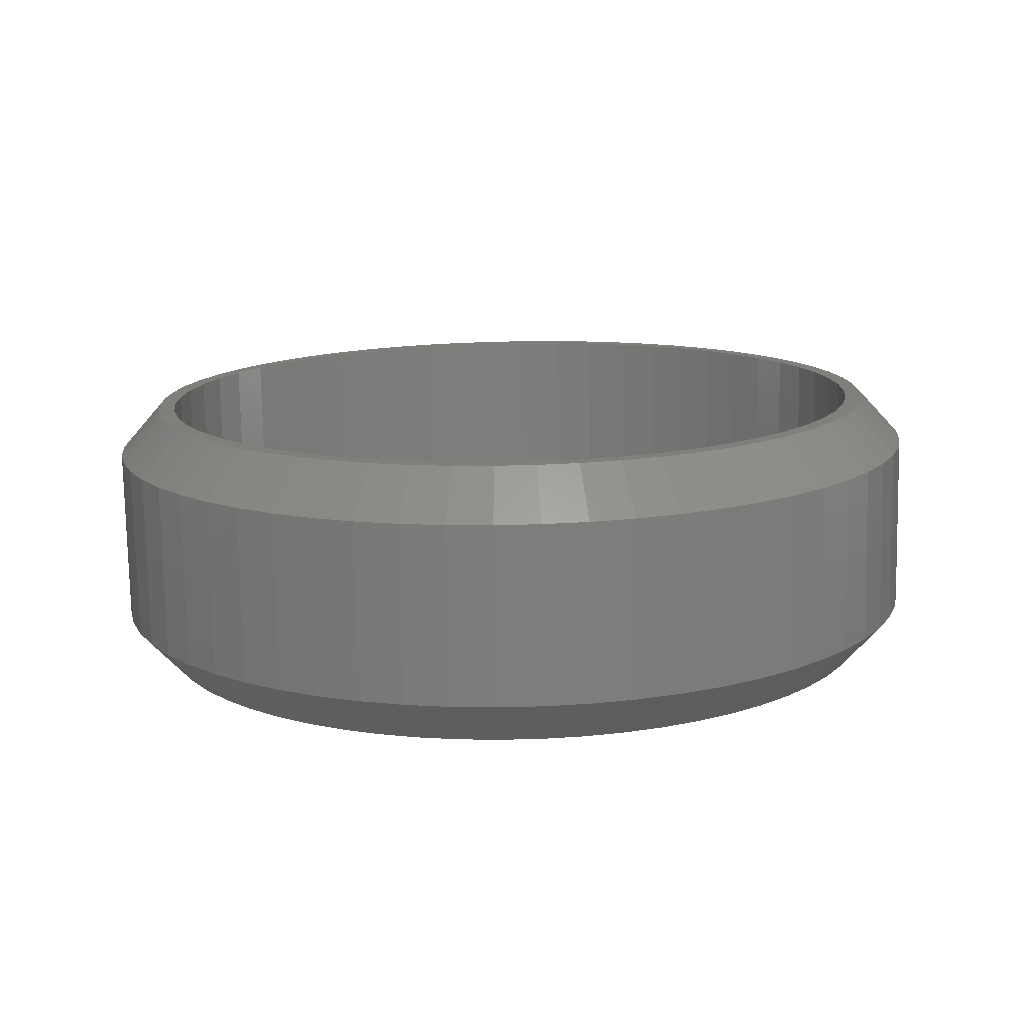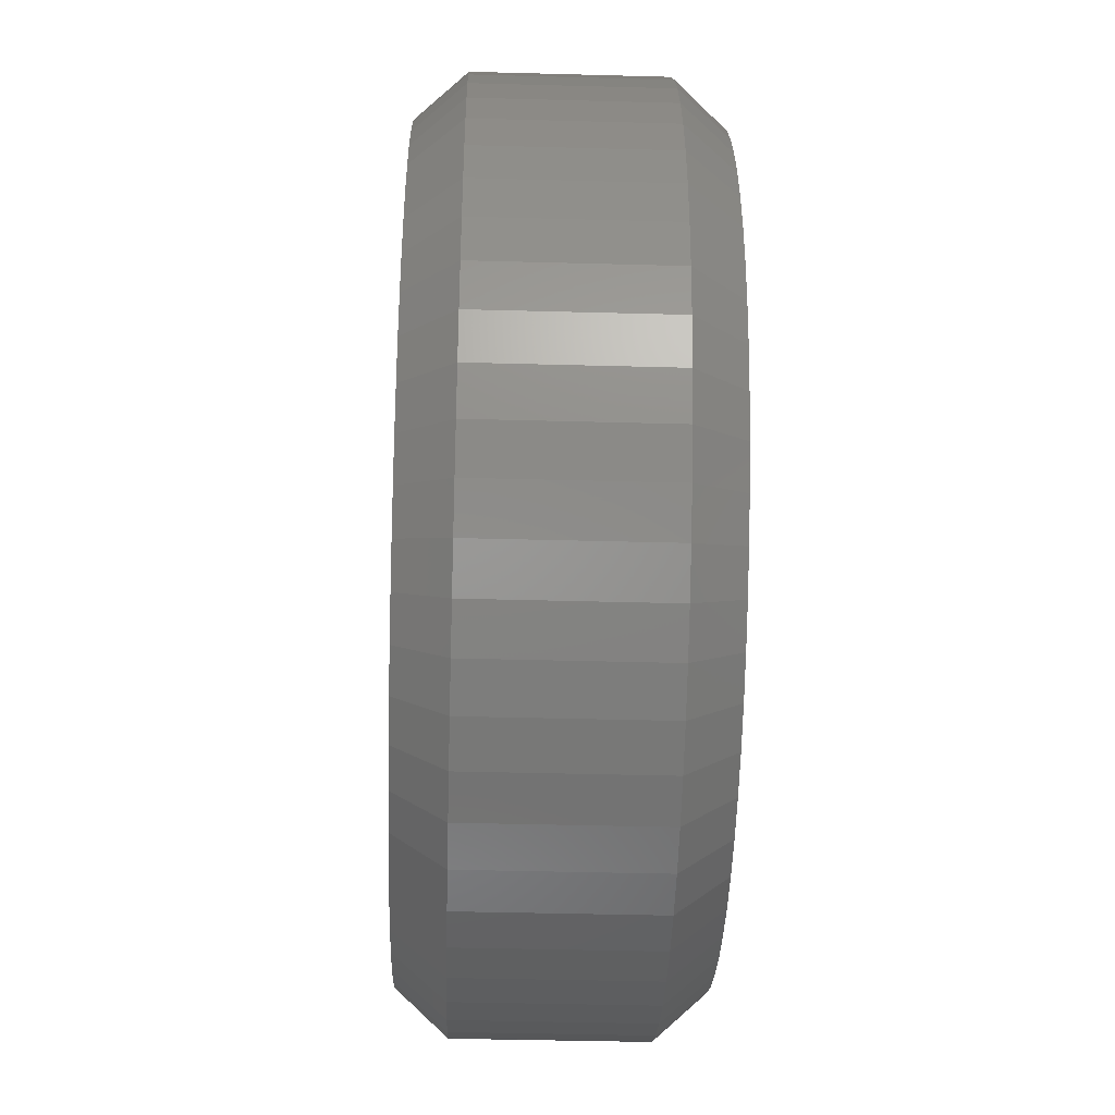
<metadata>
{"format":"stl","ext":"stl","renderer":"f3d","projection":"perspective","resolution":1024,"background":"white","views":[{"elev":13.0,"azim":179.1,"up":"+Z"},{"elev":-46.7,"azim":-90.8,"up":"+Y"}]}
</metadata>
<code>
# stl→obj: 352 verts, 704 faces
v 145.6 -442 8.915
v 148.2 -441.6 8.864
v 146.9 -441.7 8.889
v 144.3 -442.4 8.94
v 149.5 -441.6 8.838
v 143.1 -443 8.965
v 146.9 -442.3 8.889
v 145.6 -442.6 8.916
v 144.3 -443 8.942
v 141.9 -443.6 8.99
v 143.1 -443.6 8.967
v 140.9 -444.4 9.013
v 141.9 -444.3 8.992
v 139.9 -445.3 9.035
v 140.8 -445.1 9.015
v 139.9 -446.1 9.037
v 139 -446.3 9.055
v 139 -447.1 9.057
v 138.2 -447.4 9.074
v 138.3 -448.3 9.075
v 137.5 -448.5 9.09
v 137.7 -449.5 9.091
v 137 -449.7 9.105
v 137.2 -450.8 9.104
v 136.6 -451 9.117
v 136.9 -452.1 9.115
v 136.3 -452.3 9.127
v 136.7 -453.5 9.123
v 136.2 -453.6 9.134
v 136.7 -454.8 9.128
v 136.2 -454.9 9.138
v 136.8 -456.2 9.13
v 136.3 -456.3 9.14
v 136.6 -457.6 9.14
v 137.1 -457.5 9.129
v 137 -458.8 9.136
v 137.6 -458.8 9.125
v 137.5 -460 9.13
v 138.1 -460 9.119
v 138.2 -461.2 9.122
v 138.9 -461.2 9.109
v 139 -462.3 9.11
v 139.7 -462.3 9.097
v 139.9 -463.3 9.097
v 140.6 -463.3 9.082
v 140.9 -464.2 9.081
v 141.7 -464.1 9.065
v 141.9 -464.9 9.063
v 142.8 -464.9 9.046
v 143.1 -465.6 9.044
v 144.1 -465.5 9.025
v 144.3 -466.1 9.023
v 145.4 -465.9 9.002
v 146.7 -466.2 8.978
v 145.6 -466.5 9
v 148 -466.4 8.953
v 146.9 -466.8 8.976
v 149.4 -466.4 8.927
v 148.2 -467 8.952
v 150.8 -466.3 8.9
v 150.8 -441.7 8.814
v 148.3 -442.1 8.863
v 149.7 -442.1 8.837
v 152.1 -442 8.79
v 151 -442.3 8.812
v 153.4 -442.4 8.767
v 152.3 -442.6 8.788
v 154.6 -443 8.746
v 153.6 -443.1 8.765
v 154.9 -443.7 8.744
v 155.8 -443.6 8.726
v 156 -444.4 8.725
v 156.8 -444.4 8.709
v 157.1 -445.3 8.708
v 157.8 -445.3 8.693
v 158 -446.3 8.693
v 158.7 -446.3 8.679
v 158.8 -447.4 8.681
v 159.5 -447.4 8.668
v 159.6 -448.5 8.671
v 160.2 -448.5 8.66
v 160.1 -449.7 8.665
v 160.7 -449.7 8.654
v 160.6 -451 8.661
v 161.1 -451 8.65
v 160.9 -452.4 8.66
v 161.4 -452.3 8.649
v 161 -453.7 8.662
v 161.5 -453.6 8.651
v 161.5 -454.9 8.656
v 161 -455.1 8.667
v 161.4 -456.3 8.663
v 160.8 -456.4 8.675
v 161.1 -457.6 8.673
v 160.5 -457.8 8.686
v 160.7 -458.8 8.685
v 160 -459.1 8.699
v 160.2 -460 8.7
v 159.4 -460.3 8.715
v 159.5 -461.2 8.716
v 158.7 -461.4 8.733
v 158.7 -462.3 8.735
v 157.8 -462.5 8.753
v 157.8 -463.3 8.755
v 156.9 -463.4 8.774
v 156.8 -464.2 8.777
v 155.8 -464.3 8.798
v 154.6 -465 8.822
v 155.8 -464.9 8.8
v 153.4 -465.6 8.848
v 154.6 -465.6 8.824
v 152.1 -466 8.874
v 153.4 -466.1 8.849
v 149.5 -467 8.926
v 152.1 -466.5 8.875
v 150.8 -466.8 8.901
v 148 -441.6 -0.04379
v 145.4 -442 0.007533
v 146.7 -441.8 -0.01816
v 149.3 -441.6 -0.06908
v 144.1 -442.4 0.03301
v 150.7 -441.8 -0.09375
v 146.8 -442.3 -0.01792
v 148.1 -442.2 -0.0442
v 149.5 -442.2 -0.07008
v 152 -442 -0.1175
v 150.9 -442.3 -0.09524
v 153.2 -442.4 -0.1401
v 152.2 -442.7 -0.1194
v 154.4 -443 -0.1614
v 153.5 -443.1 -0.1421
v 154.7 -443.7 -0.1633
v 155.6 -443.7 -0.181
v 155.8 -444.5 -0.1825
v 156.7 -444.4 -0.1987
v 156.9 -445.3 -0.1996
v 157.7 -445.3 -0.2144
v 157.8 -446.3 -0.2144
v 158.6 -446.3 -0.2279
v 158.7 -447.4 -0.2266
v 159.3 -447.4 -0.2391
v 159.4 -448.5 -0.2361
v 160 -448.5 -0.2477
v 160 -449.8 -0.2428
v 160.5 -449.8 -0.2538
v 160.4 -451.1 -0.2466
v 161 -451 -0.2572
v 160.7 -452.4 -0.2475
v 161.2 -452.3 -0.258
v 161.4 -453.6 -0.256
v 160.8 -453.8 -0.2454
v 161.4 -455 -0.2514
v 160.8 -455.1 -0.2404
v 161.2 -456.3 -0.2442
v 160.6 -456.5 -0.2325
v 161 -457.6 -0.2344
v 160.3 -457.8 -0.2219
v 160.5 -458.9 -0.2222
v 159.9 -459.1 -0.2086
v 160 -460.1 -0.2077
v 159.3 -460.3 -0.1928
v 159.3 -461.2 -0.1911
v 158.5 -461.5 -0.1748
v 158.6 -462.3 -0.1725
v 157.7 -462.5 -0.1547
v 157.7 -463.3 -0.1522
v 156.7 -463.5 -0.1329
v 156.7 -464.2 -0.1303
v 155.6 -464.3 -0.1095
v 154.4 -465 -0.08494
v 155.6 -465 -0.1071
v 153.2 -465.6 -0.05944
v 154.4 -465.6 -0.0829
v 151.9 -466 -0.03335
v 153.2 -466.2 -0.05793
v 150.6 -466.3 -0.007005
v 142.9 -443 0.05798
v 145.4 -442.6 0.008432
v 144.2 -443 0.03452
v 141.8 -443.7 0.08219
v 142.9 -443.6 0.06001
v 140.7 -444.4 0.1054
v 141.8 -444.3 0.0846
v 139.7 -445.3 0.1272
v 140.7 -445.1 0.108
v 139.7 -446.1 0.1298
v 138.8 -446.3 0.1476
v 138.8 -447.2 0.1499
v 138 -447.4 0.1662
v 138.1 -448.3 0.1679
v 137.4 -448.5 0.1828
v 137.5 -449.5 0.1836
v 136.8 -449.8 0.1973
v 137 -450.8 0.1969
v 136.4 -451 0.2095
v 136.7 -452.1 0.2076
v 136.1 -452.3 0.2193
v 136.5 -453.5 0.2155
v 136 -453.6 0.2265
v 136.5 -454.9 0.2205
v 136 -455 0.2311
v 136.7 -456.2 0.2226
v 136.1 -456.3 0.233
v 137 -457.5 0.2217
v 136.4 -457.6 0.2323
v 136.8 -458.9 0.2289
v 137.4 -458.8 0.2179
v 137.4 -460.1 0.2228
v 138 -460.1 0.2112
v 138 -461.2 0.2141
v 138.7 -461.2 0.2017
v 138.8 -462.3 0.203
v 139.5 -462.3 0.1895
v 139.7 -463.3 0.1895
v 140.5 -463.3 0.1747
v 140.7 -464.2 0.1738
v 141.5 -464.1 0.1576
v 141.8 -465 0.156
v 142.7 -464.9 0.1383
v 142.9 -465.6 0.1365
v 143.9 -465.5 0.1172
v 144.1 -466.2 0.1152
v 145.2 -466 0.09443
v 146.5 -466.3 0.07032
v 145.4 -466.6 0.0926
v 147.9 -466.4 0.04516
v 146.7 -466.9 0.06882
v 149.2 -466.5 0.01928
v 148 -467 0.04416
v 152 -466.6 -0.03245
v 149.3 -467 0.01887
v 150.7 -466.9 -0.006761
v 148.1 -440.2 7.311
v 146.5 -440.4 1.53
v 146.6 -440.4 7.339
v 148 -440.2 1.502
v 149.6 -440.2 7.283
v 149.4 -440.2 1.474
v 151 -440.4 7.256
v 150.9 -440.4 1.446
v 152.5 -440.7 7.229
v 152.4 -440.7 1.42
v 153.9 -441.1 7.204
v 153.8 -441.1 1.395
v 155.2 -441.7 7.181
v 155.1 -441.7 1.371
v 156.5 -442.5 7.159
v 156.4 -442.5 1.35
v 157.7 -443.3 7.139
v 157.6 -443.3 1.33
v 158.7 -444.3 1.313
v 158.8 -444.3 7.122
v 159.7 -445.4 1.298
v 159.8 -445.4 7.107
v 160.5 -446.6 1.285
v 160.6 -446.6 7.094
v 161.3 -447.9 1.276
v 161.4 -447.9 7.085
v 161.9 -449.3 1.269
v 162 -449.2 7.078
v 162.3 -450.7 1.265
v 162.4 -450.6 7.074
v 162.6 -452.1 1.264
v 162.7 -452.1 7.073
v 162.8 -453.6 1.266
v 162.9 -453.5 7.076
v 162.8 -455 1.271
v 162.9 -455 7.081
v 162.6 -456.5 1.279
v 162.7 -456.5 7.089
v 162.3 -458 1.29
v 162.4 -457.9 7.099
v 161.9 -459.4 1.304
v 162 -459.3 7.113
v 161.3 -460.7 1.32
v 161.4 -460.7 7.129
v 160.5 -462 1.338
v 160.6 -462 7.148
v 159.7 -463.2 1.359
v 159.8 -463.2 7.168
v 158.8 -464.3 7.191
v 158.7 -464.3 1.382
v 157.7 -465.2 7.215
v 157.6 -465.3 1.406
v 156.5 -466.1 7.241
v 156.4 -466.1 1.432
v 155.2 -466.8 7.268
v 155.1 -466.9 1.458
v 153.9 -467.4 7.295
v 153.8 -467.5 1.486
v 152.5 -467.9 7.324
v 152.4 -467.9 1.514
v 151 -468.2 7.352
v 150.9 -468.2 1.543
v 149.6 -468.4 7.381
v 149.4 -468.4 1.571
v 148.1 -468.4 7.409
v 148 -468.4 1.599
v 146.6 -468.2 7.436
v 146.5 -468.2 1.627
v 145.2 -467.9 7.462
v 145.1 -467.9 1.653
v 143.8 -467.4 7.488
v 143.7 -467.5 1.678
v 142.4 -466.8 7.511
v 142.3 -466.9 1.702
v 141.1 -466.1 7.533
v 141 -466.1 1.724
v 139.8 -465.3 1.743
v 139.9 -465.2 7.553
v 138.7 -464.3 1.761
v 138.9 -464.3 7.57
v 137.8 -463.2 1.776
v 137.9 -463.2 7.585
v 136.9 -462 1.788
v 137 -462 7.597
v 136.2 -460.7 1.798
v 136.3 -460.7 7.607
v 135.5 -459.4 1.804
v 135.7 -459.3 7.614
v 135.1 -458 1.808
v 135.2 -457.9 7.617
v 134.8 -456.5 1.809
v 134.9 -456.5 7.618
v 134.6 -455 1.807
v 134.7 -455 7.616
v 134.6 -453.6 1.802
v 134.7 -453.5 7.611
v 134.8 -452.1 1.794
v 134.9 -452.1 7.603
v 135.1 -450.7 1.783
v 135.2 -450.6 7.592
v 135.5 -449.2 1.769
v 135.7 -449.2 7.579
v 136.1 -447.9 1.753
v 136.3 -447.9 7.563
v 136.9 -446.6 1.735
v 137 -446.6 7.544
v 137.8 -445.4 1.714
v 137.9 -445.4 7.523
v 138.9 -444.3 7.501
v 138.7 -444.3 1.692
v 139.9 -443.3 7.477
v 139.8 -443.3 1.667
v 141.1 -442.5 7.451
v 141 -442.5 1.642
v 142.4 -441.7 7.424
v 142.3 -441.7 1.615
v 143.8 -441.1 7.396
v 143.7 -441.1 1.587
v 145.2 -440.7 7.368
v 145.1 -440.7 1.559
f 1 2 3
f 2 1 4
f 2 4 5
f 5 4 6
f 5 6 7
f 7 6 8
f 8 6 9
f 9 6 10
f 9 10 11
f 11 10 12
f 11 12 13
f 13 12 14
f 13 14 15
f 15 14 16
f 16 14 17
f 16 17 18
f 18 17 19
f 18 19 20
f 20 19 21
f 20 21 22
f 22 21 23
f 22 23 24
f 24 23 25
f 24 25 26
f 26 25 27
f 26 27 28
f 28 27 29
f 28 29 30
f 30 29 31
f 30 31 32
f 32 31 33
f 32 33 34
f 32 34 35
f 35 34 36
f 35 36 37
f 37 36 38
f 37 38 39
f 39 38 40
f 39 40 41
f 41 40 42
f 41 42 43
f 43 42 44
f 43 44 45
f 45 44 46
f 45 46 47
f 47 46 48
f 47 48 49
f 49 48 50
f 49 50 51
f 51 50 52
f 51 52 53
f 53 52 54
f 54 52 55
f 54 55 56
f 56 55 57
f 56 57 58
f 58 57 59
f 58 59 60
f 7 61 5
f 61 7 62
f 61 62 63
f 61 63 64
f 64 63 65
f 64 65 66
f 66 65 67
f 66 67 68
f 68 67 69
f 68 69 70
f 68 70 71
f 71 70 72
f 71 72 73
f 73 72 74
f 73 74 75
f 75 74 76
f 75 76 77
f 77 76 78
f 77 78 79
f 79 78 80
f 79 80 81
f 81 80 82
f 81 82 83
f 83 82 84
f 83 84 85
f 85 84 86
f 85 86 87
f 87 86 88
f 87 88 89
f 89 88 90
f 90 88 91
f 90 91 92
f 92 91 93
f 92 93 94
f 94 93 95
f 94 95 96
f 96 95 97
f 96 97 98
f 98 97 99
f 98 99 100
f 100 99 101
f 100 101 102
f 102 101 103
f 102 103 104
f 104 103 105
f 104 105 106
f 106 105 107
f 106 107 108
f 106 108 109
f 109 108 110
f 109 110 111
f 111 110 112
f 111 112 113
f 113 112 60
f 113 60 59
f 113 59 114
f 113 114 115
f 115 114 116
f 117 118 119
f 118 117 120
f 118 120 121
f 121 120 122
f 121 122 123
f 123 122 124
f 124 122 125
f 125 122 126
f 125 126 127
f 127 126 128
f 127 128 129
f 129 128 130
f 129 130 131
f 131 130 132
f 132 130 133
f 132 133 134
f 134 133 135
f 134 135 136
f 136 135 137
f 136 137 138
f 138 137 139
f 138 139 140
f 140 139 141
f 140 141 142
f 142 141 143
f 142 143 144
f 144 143 145
f 144 145 146
f 146 145 147
f 146 147 148
f 148 147 149
f 148 149 150
f 148 150 151
f 151 150 152
f 151 152 153
f 153 152 154
f 153 154 155
f 155 154 156
f 155 156 157
f 157 156 158
f 157 158 159
f 159 158 160
f 159 160 161
f 161 160 162
f 161 162 163
f 163 162 164
f 163 164 165
f 165 164 166
f 165 166 167
f 167 166 168
f 167 168 169
f 169 168 170
f 170 168 171
f 170 171 172
f 172 171 173
f 172 173 174
f 174 173 175
f 174 175 176
f 123 177 121
f 177 123 178
f 177 178 179
f 177 179 180
f 180 179 181
f 180 181 182
f 182 181 183
f 182 183 184
f 184 183 185
f 184 185 186
f 184 186 187
f 187 186 188
f 187 188 189
f 189 188 190
f 189 190 191
f 191 190 192
f 191 192 193
f 193 192 194
f 193 194 195
f 195 194 196
f 195 196 197
f 197 196 198
f 197 198 199
f 199 198 200
f 199 200 201
f 201 200 202
f 201 202 203
f 203 202 204
f 203 204 205
f 205 204 206
f 206 204 207
f 206 207 208
f 208 207 209
f 208 209 210
f 210 209 211
f 210 211 212
f 212 211 213
f 212 213 214
f 214 213 215
f 214 215 216
f 216 215 217
f 216 217 218
f 218 217 219
f 218 219 220
f 220 219 221
f 220 221 222
f 222 221 223
f 222 223 224
f 222 224 225
f 225 224 226
f 225 226 227
f 227 226 228
f 227 228 229
f 229 228 176
f 229 176 175
f 229 175 230
f 229 230 231
f 231 230 232
f 233 234 235
f 234 233 236
f 237 236 233
f 236 237 238
f 239 238 237
f 238 239 240
f 241 240 239
f 240 241 242
f 243 242 241
f 242 243 244
f 245 244 243
f 244 245 246
f 247 246 245
f 246 247 248
f 249 248 247
f 248 249 250
f 249 251 250
f 251 249 252
f 252 253 251
f 253 252 254
f 254 255 253
f 255 254 256
f 256 257 255
f 257 256 258
f 258 259 257
f 259 258 260
f 260 261 259
f 261 260 262
f 262 263 261
f 263 262 264
f 264 265 263
f 265 264 266
f 266 267 265
f 267 266 268
f 268 269 267
f 269 268 270
f 270 271 269
f 271 270 272
f 272 273 271
f 273 272 274
f 274 275 273
f 275 274 276
f 276 277 275
f 277 276 278
f 278 279 277
f 279 278 280
f 279 281 282
f 281 279 280
f 282 283 284
f 283 282 281
f 284 285 286
f 285 284 283
f 286 287 288
f 287 286 285
f 288 289 290
f 289 288 287
f 290 291 292
f 291 290 289
f 292 293 294
f 293 292 291
f 294 295 296
f 295 294 293
f 296 297 298
f 297 296 295
f 298 299 300
f 299 298 297
f 300 301 302
f 301 300 299
f 302 303 304
f 303 302 301
f 304 305 306
f 305 304 303
f 306 307 308
f 307 306 305
f 307 309 308
f 309 307 310
f 310 311 309
f 311 310 312
f 312 313 311
f 313 312 314
f 314 315 313
f 315 314 316
f 316 317 315
f 317 316 318
f 318 319 317
f 319 318 320
f 320 321 319
f 321 320 322
f 322 323 321
f 323 322 324
f 324 325 323
f 325 324 326
f 326 327 325
f 327 326 328
f 328 329 327
f 329 328 330
f 330 331 329
f 331 330 332
f 332 333 331
f 333 332 334
f 334 335 333
f 335 334 336
f 336 337 335
f 337 336 338
f 338 339 337
f 339 338 340
f 341 339 340
f 339 341 342
f 343 342 341
f 342 343 344
f 345 344 343
f 344 345 346
f 347 346 345
f 346 347 348
f 349 348 347
f 348 349 350
f 351 350 349
f 350 351 352
f 235 352 351
f 352 235 234
f 124 7 123
f 7 124 62
f 125 62 124
f 62 125 63
f 127 63 125
f 63 127 65
f 129 65 127
f 65 129 67
f 131 67 129
f 67 131 69
f 132 69 131
f 69 132 70
f 134 70 132
f 70 134 72
f 74 134 136
f 134 74 72
f 76 136 138
f 136 76 74
f 78 138 140
f 138 78 76
f 80 140 142
f 140 80 78
f 82 142 144
f 142 82 80
f 84 144 146
f 144 84 82
f 86 146 148
f 146 86 84
f 88 148 151
f 148 88 86
f 91 151 153
f 151 91 88
f 93 153 155
f 153 93 91
f 95 155 157
f 155 95 93
f 97 157 159
f 157 97 95
f 99 159 161
f 159 99 97
f 101 161 163
f 161 101 99
f 101 165 103
f 165 101 163
f 103 167 105
f 167 103 165
f 105 169 107
f 169 105 167
f 107 170 108
f 170 107 169
f 108 172 110
f 172 108 170
f 110 174 112
f 174 110 172
f 112 176 60
f 176 112 174
f 60 228 58
f 228 60 176
f 58 226 56
f 226 58 228
f 56 224 54
f 224 56 226
f 54 223 53
f 223 54 224
f 53 221 51
f 221 53 223
f 51 219 49
f 219 51 221
f 49 217 47
f 217 49 219
f 45 217 215
f 217 45 47
f 43 215 213
f 215 43 45
f 41 213 211
f 213 41 43
f 39 211 209
f 211 39 41
f 37 209 207
f 209 37 39
f 35 207 204
f 207 35 37
f 32 204 202
f 204 32 35
f 30 202 200
f 202 30 32
f 28 200 198
f 200 28 30
f 26 198 196
f 198 26 28
f 24 196 194
f 196 24 26
f 22 194 192
f 194 22 24
f 20 192 190
f 192 20 22
f 18 190 188
f 190 18 20
f 186 18 188
f 18 186 16
f 185 16 186
f 16 185 15
f 183 15 185
f 15 183 13
f 181 13 183
f 13 181 11
f 179 11 181
f 11 179 9
f 178 9 179
f 9 178 8
f 123 8 178
f 8 123 7
f 230 294 232
f 294 230 292
f 175 292 230
f 292 175 290
f 173 290 175
f 290 173 288
f 171 288 173
f 288 171 286
f 284 171 168
f 171 284 286
f 282 168 166
f 168 282 284
f 279 166 164
f 166 279 282
f 277 164 162
f 164 277 279
f 275 162 160
f 162 275 277
f 273 160 158
f 160 273 275
f 271 158 156
f 158 271 273
f 269 156 154
f 156 269 271
f 267 154 152
f 154 267 269
f 265 152 150
f 152 265 267
f 263 150 149
f 150 263 265
f 261 149 147
f 149 261 263
f 259 147 145
f 147 259 261
f 257 145 143
f 145 257 259
f 255 143 141
f 143 255 257
f 255 139 253
f 139 255 141
f 253 137 251
f 137 253 139
f 251 135 250
f 135 251 137
f 250 133 248
f 133 250 135
f 248 130 246
f 130 248 133
f 246 128 244
f 128 246 130
f 244 126 242
f 126 244 128
f 240 126 122
f 126 240 242
f 238 122 120
f 122 238 240
f 236 120 117
f 120 236 238
f 236 119 234
f 119 236 117
f 234 118 352
f 118 234 119
f 352 121 350
f 121 352 118
f 350 177 348
f 177 350 121
f 348 180 346
f 180 348 177
f 180 344 346
f 344 180 182
f 182 342 344
f 342 182 184
f 184 339 342
f 339 184 187
f 187 337 339
f 337 187 189
f 189 335 337
f 335 189 191
f 191 333 335
f 333 191 193
f 193 331 333
f 331 193 195
f 329 195 197
f 195 329 331
f 327 197 199
f 197 327 329
f 325 199 201
f 199 325 327
f 323 201 203
f 201 323 325
f 321 203 205
f 203 321 323
f 319 205 206
f 205 319 321
f 317 206 208
f 206 317 319
f 315 208 210
f 208 315 317
f 212 315 210
f 315 212 313
f 214 313 212
f 313 214 311
f 216 311 214
f 311 216 309
f 218 309 216
f 309 218 308
f 220 308 218
f 308 220 306
f 222 306 220
f 306 222 304
f 225 304 222
f 304 225 302
f 225 300 302
f 300 225 227
f 227 298 300
f 298 227 229
f 229 296 298
f 296 229 231
f 231 294 296
f 294 231 232
f 2 235 3
f 235 2 233
f 5 233 2
f 233 5 237
f 61 237 5
f 237 61 239
f 64 239 61
f 239 64 241
f 64 243 241
f 243 64 66
f 66 245 243
f 245 66 68
f 68 247 245
f 247 68 71
f 71 249 247
f 249 71 73
f 73 252 249
f 252 73 75
f 75 254 252
f 254 75 77
f 77 256 254
f 256 77 79
f 79 258 256
f 258 79 81
f 81 260 258
f 260 81 83
f 83 262 260
f 262 83 85
f 85 264 262
f 264 85 87
f 87 266 264
f 266 87 89
f 89 268 266
f 268 89 90
f 90 270 268
f 270 90 92
f 92 272 270
f 272 92 94
f 96 272 94
f 272 96 274
f 98 274 96
f 274 98 276
f 100 276 98
f 276 100 278
f 102 278 100
f 278 102 280
f 104 280 102
f 280 104 281
f 106 281 104
f 281 106 283
f 109 283 106
f 283 109 285
f 287 109 111
f 109 287 285
f 289 111 113
f 111 289 287
f 291 113 115
f 113 291 289
f 291 116 293
f 116 291 115
f 293 114 295
f 114 293 116
f 295 59 297
f 59 295 114
f 297 57 299
f 57 297 59
f 299 55 301
f 55 299 57
f 303 55 52
f 55 303 301
f 305 52 50
f 52 305 303
f 307 50 48
f 50 307 305
f 310 48 46
f 48 310 307
f 312 46 44
f 46 312 310
f 314 44 42
f 44 314 312
f 316 42 40
f 42 316 314
f 40 318 316
f 318 40 38
f 38 320 318
f 320 38 36
f 36 322 320
f 322 36 34
f 34 324 322
f 324 34 33
f 33 326 324
f 326 33 31
f 31 328 326
f 328 31 29
f 29 330 328
f 330 29 27
f 27 332 330
f 332 27 25
f 332 23 334
f 23 332 25
f 334 21 336
f 21 334 23
f 336 19 338
f 19 336 21
f 338 17 340
f 17 338 19
f 340 14 341
f 14 340 17
f 341 12 343
f 12 341 14
f 343 10 345
f 10 343 12
f 10 347 345
f 347 10 6
f 6 349 347
f 349 6 4
f 4 351 349
f 351 4 1
f 1 235 351
f 235 1 3

</code>
